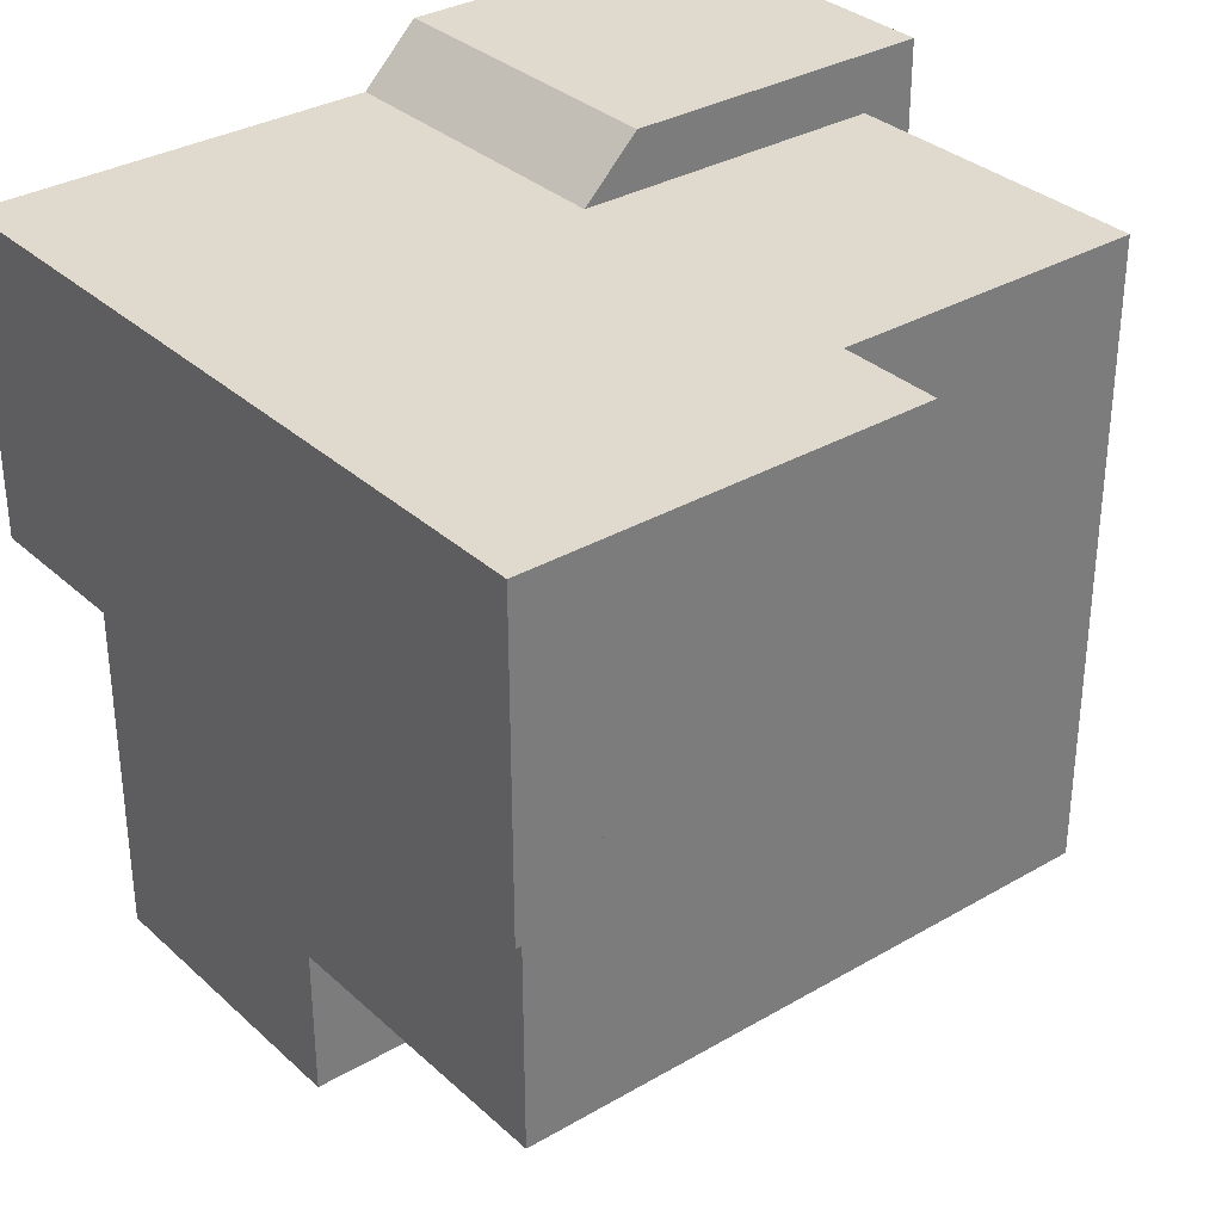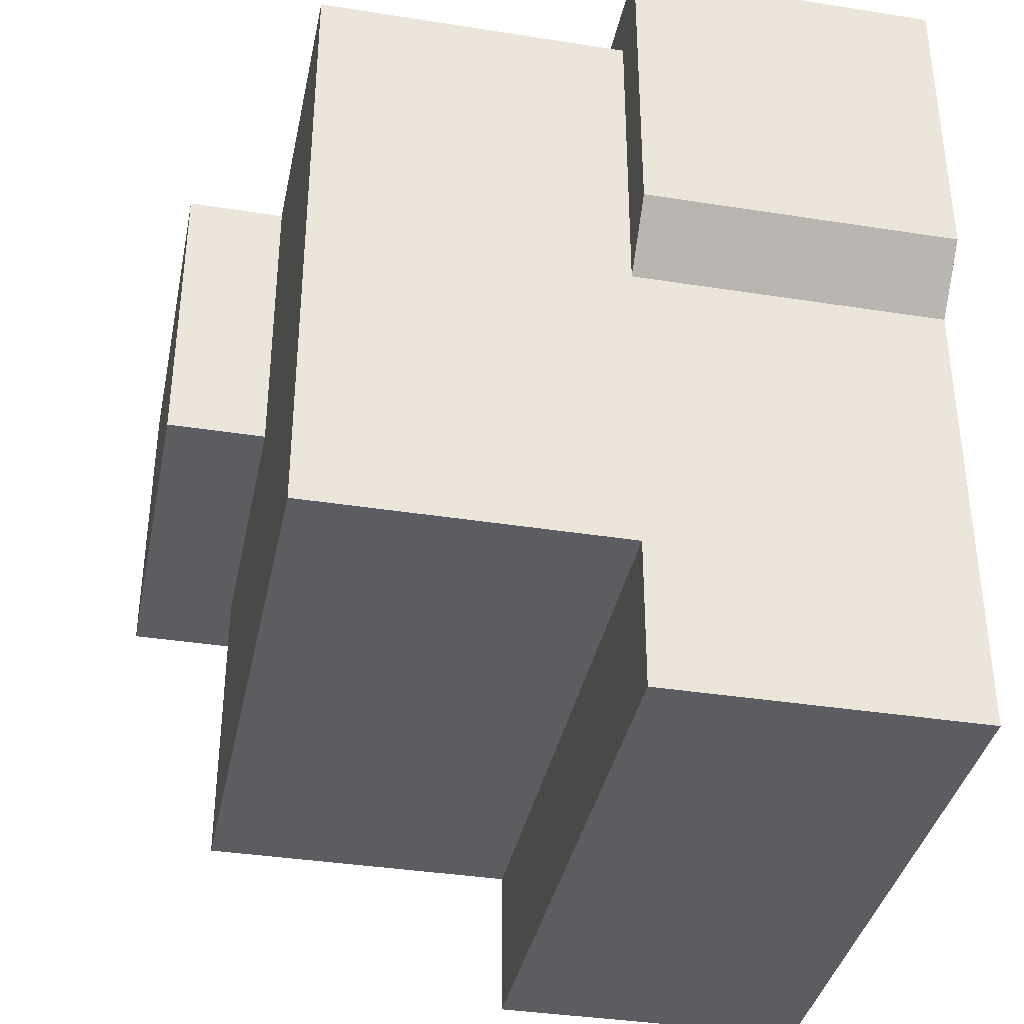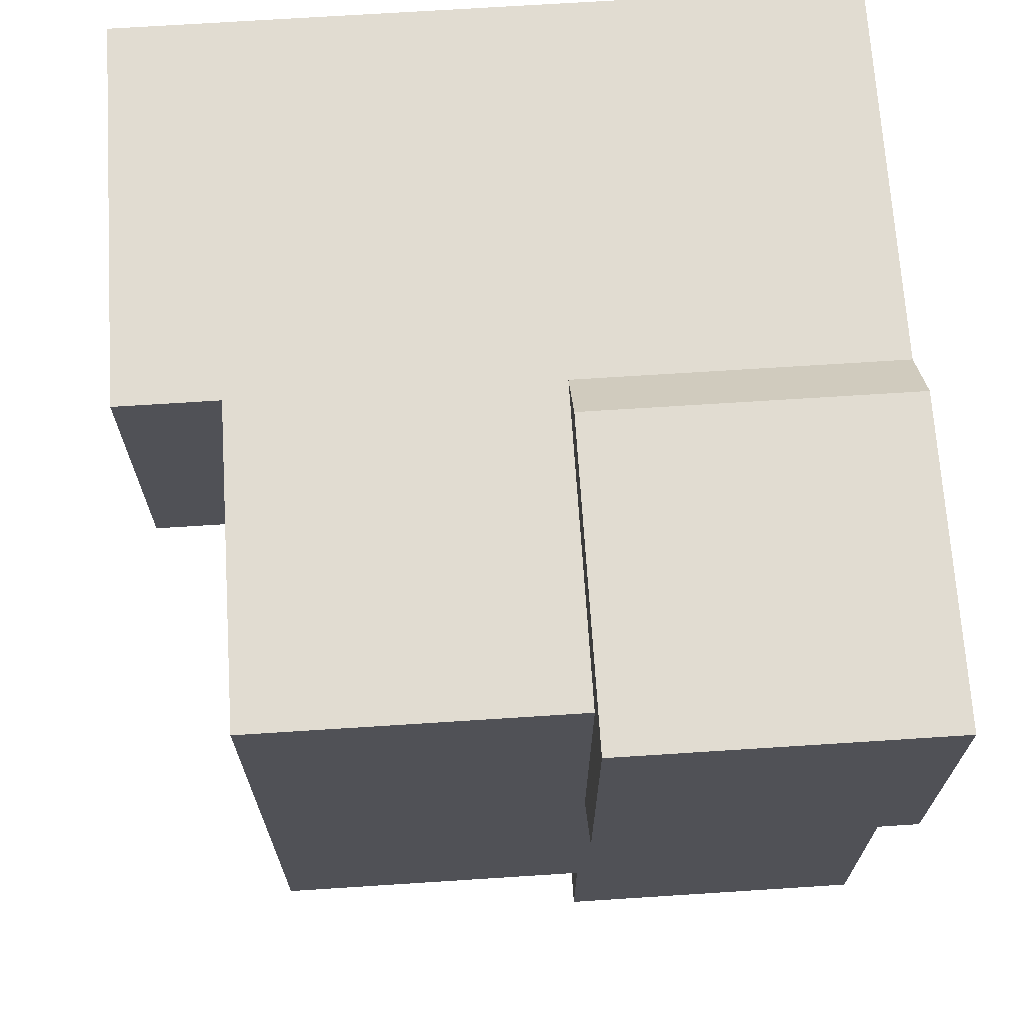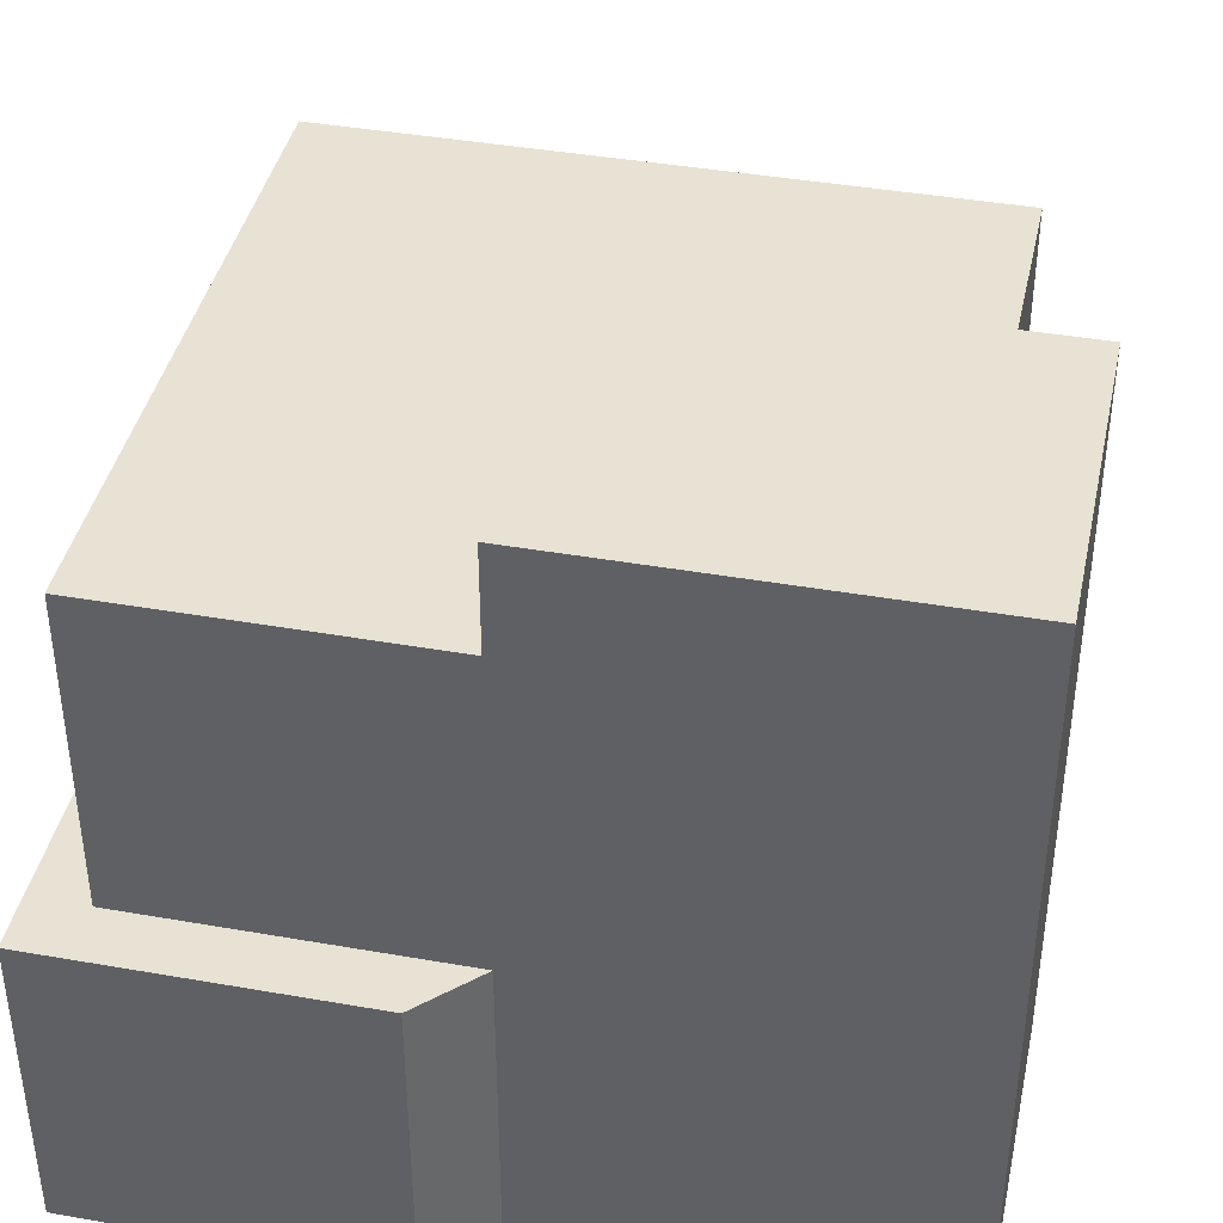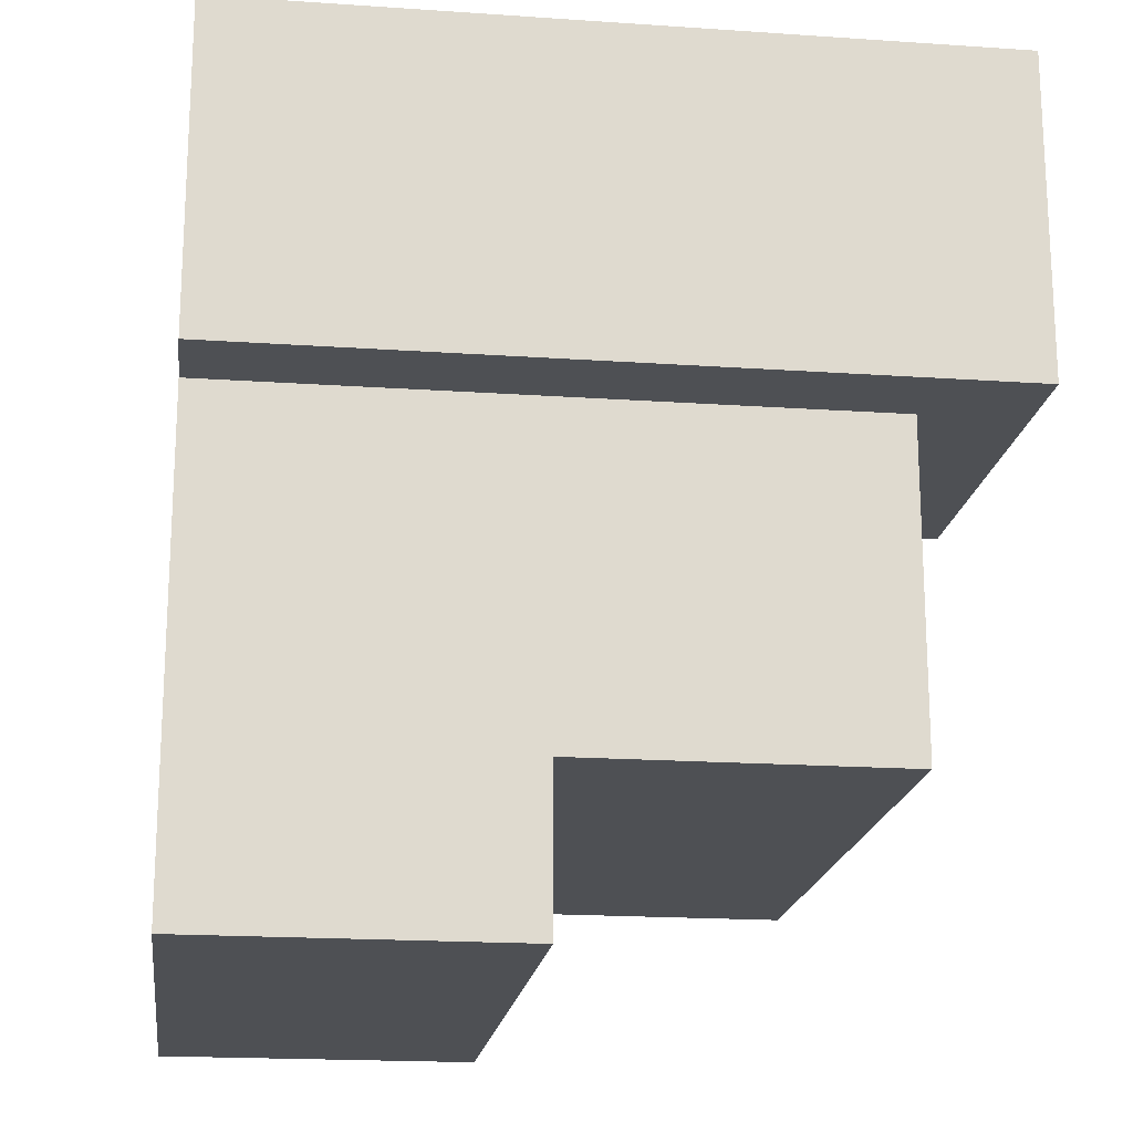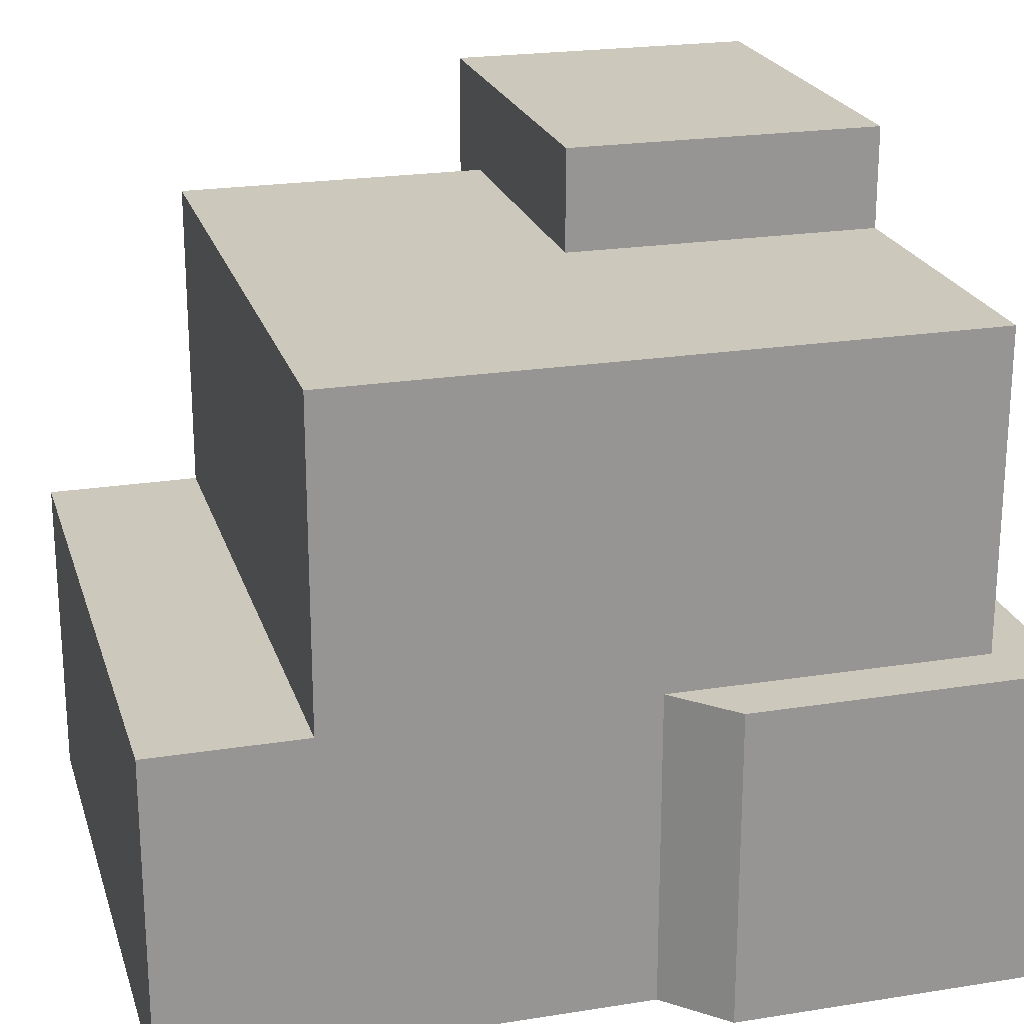
<metadata>
{"format":"obj","ext":"obj","renderer":"f3d","projection":"perspective","resolution":1024,"background":"white","views":[{"elev":32.8,"azim":141.1,"up":"+Z"},{"elev":-37.0,"azim":-101.5,"up":"+Z"},{"elev":69.2,"azim":-93.7,"up":"+Z"},{"elev":40.8,"azim":12.1,"up":"+Y"},{"elev":-18.7,"azim":82.5,"up":"+Z"},{"elev":22.2,"azim":-105.5,"up":"+Y"}]}
</metadata>
<code>
o Cube.001
v 0.4333 -0.003653 0.7867
v 0.4333 0.1963 0.7867
v 0.4333 -0.003653 0.5867
v 0.4333 0.1963 0.5867
v 0.6333 -0.003653 0.7867
v 0.6333 0.1963 0.7867
v 0.6333 -0.003653 0.5867
v 0.6333 0.1963 0.5867
v 0.4333 -0.003653 0.6867
v 0.4333 0.09635 0.7867
v 0.4333 0.1963 0.6867
v 0.4333 0.09635 0.5867
v 0.5333 -0.003653 0.5867
v 0.5333 0.1963 0.5867
v 0.6333 0.09635 0.5867
v 0.6333 -0.003653 0.6867
v 0.6333 0.1963 0.6867
v 0.6333 0.09635 0.7867
v 0.5333 -0.003653 0.7867
v 0.5333 0.1963 0.7867
v 0.5333 0.1963 0.6867
v 0.5333 -0.003653 0.6867
v 0.5333 0.09635 0.7867
v 0.6333 0.09635 0.6867
v 0.5333 0.09635 0.5867
v 0.4333 0.09635 0.6867
v 0.4333 0.09635 0.5381
v 0.4333 -0.003653 0.5381
v 0.5333 -0.003653 0.5381
v 0.6333 0.09635 0.5381
v 0.6333 -0.003653 0.5381
v 0.5333 0.09635 0.5381
v 0.4155 -0.003653 0.7044
v 0.4155 -0.003653 0.8044
v 0.4155 0.09635 0.8044
v 0.5155 -0.003653 0.8044
v 0.5155 0.09635 0.8044
v 0.4155 0.09635 0.7044
v 0.4333 0.09635 0.5867
v 0.4333 -0.003653 0.5867
v 0.4333 -0.003653 0.6867
v 0.4333 0.09635 0.6867
v 0.4333 -0.003653 0.6867
v 0.4155 -0.003653 0.7044
v 0.4333 0.09635 0.6867
v 0.4155 0.09635 0.7044
v 0.4333 0.09635 0.5867
v 0.4333 -0.003653 0.5867
v 0.4333 -0.003653 0.6867
v 0.4333 0.09635 0.6867
v 0.6591 0.1963 0.6867
v 0.6591 0.1963 0.7867
v 0.6591 0.09635 0.7867
v 0.6591 -0.003653 0.7867
v 0.6591 -0.003653 0.6867
v 0.6591 0.09635 0.6867
v 0.6333 0.1963 0.6867
v 0.6333 0.1963 0.7867
v 0.5333 0.1963 0.7867
v 0.5333 0.1963 0.6867
v 0.6333 0.2285 0.6867
v 0.6333 0.2285 0.7867
v 0.6591 0.2285 0.6867
v 0.6591 0.2285 0.7867
v 0.6333 0.2285 0.6867
v 0.6333 0.2285 0.7867
v 0.5333 0.2285 0.7867
v 0.5333 0.2285 0.6867
v 0.4333 0.1963 0.5867
v 0.4333 0.09635 0.5867
v 0.5333 0.1963 0.5867
v 0.5333 0.09635 0.5867
v 0.4333 0.09635 0.5381
v 0.5333 0.09635 0.5381
f 11 12 26
f 14 15 25
f 24 55 16
f 20 10 23
f 16 19 22
f 11 20 21
f 21 59 60
f 14 17 8
f 4 21 14
f 22 1 9
f 13 9 3
f 7 22 13
f 1 33 9
f 18 19 5
f 6 23 18
f 5 53 18
f 15 16 7
f 8 24 15
f 13 31 7
f 15 32 25
f 32 73 74
f 9 42 41
f 26 43 45
f 2 26 10
f 32 31 29
f 27 29 28
f 12 28 3
f 25 74 72
f 7 30 15
f 3 29 13
f 37 34 36
f 35 33 34
f 1 36 34
f 10 38 35
f 23 36 19
f 10 37 23
f 9 44 43
f 26 39 42
f 12 40 39
f 3 41 40
f 43 46 45
f 50 48 49
f 33 46 44
f 41 50 49
f 40 49 48
f 38 45 46
f 42 47 50
f 39 48 47
f 51 53 56
f 56 54 55
f 18 52 6
f 57 66 58
f 16 54 5
f 17 56 24
f 59 68 60
f 20 58 59
f 6 57 58
f 17 60 57
f 62 63 61
f 68 66 65
f 52 62 6
f 60 65 57
f 58 67 59
f 6 61 17
f 51 64 52
f 17 63 51
f 69 72 70
f 72 73 70
f 27 70 73
f 14 72 71
f 4 71 69
f 12 69 70
f 11 4 12
f 14 8 15
f 24 56 55
f 20 2 10
f 16 5 19
f 11 2 20
f 21 20 59
f 14 21 17
f 4 11 21
f 22 19 1
f 13 22 9
f 7 16 22
f 1 34 33
f 18 23 19
f 6 20 23
f 5 54 53
f 15 24 16
f 8 17 24
f 13 29 31
f 15 30 32
f 32 27 73
f 9 26 42
f 26 9 43
f 2 11 26
f 32 30 31
f 27 32 29
f 12 27 28
f 25 32 74
f 7 31 30
f 3 28 29
f 37 35 34
f 35 38 33
f 1 19 36
f 10 26 38
f 23 37 36
f 10 35 37
f 9 33 44
f 26 12 39
f 12 3 40
f 3 9 41
f 43 44 46
f 50 47 48
f 33 38 46
f 41 42 50
f 40 41 49
f 38 26 45
f 42 39 47
f 39 40 48
f 51 52 53
f 56 53 54
f 18 53 52
f 57 65 66
f 16 55 54
f 17 51 56
f 59 67 68
f 20 6 58
f 6 17 57
f 17 21 60
f 62 64 63
f 68 67 66
f 52 64 62
f 60 68 65
f 58 66 67
f 6 62 61
f 51 63 64
f 17 61 63
f 69 71 72
f 72 74 73
f 27 12 70
f 14 25 72
f 4 14 71
f 12 4 69

</code>
